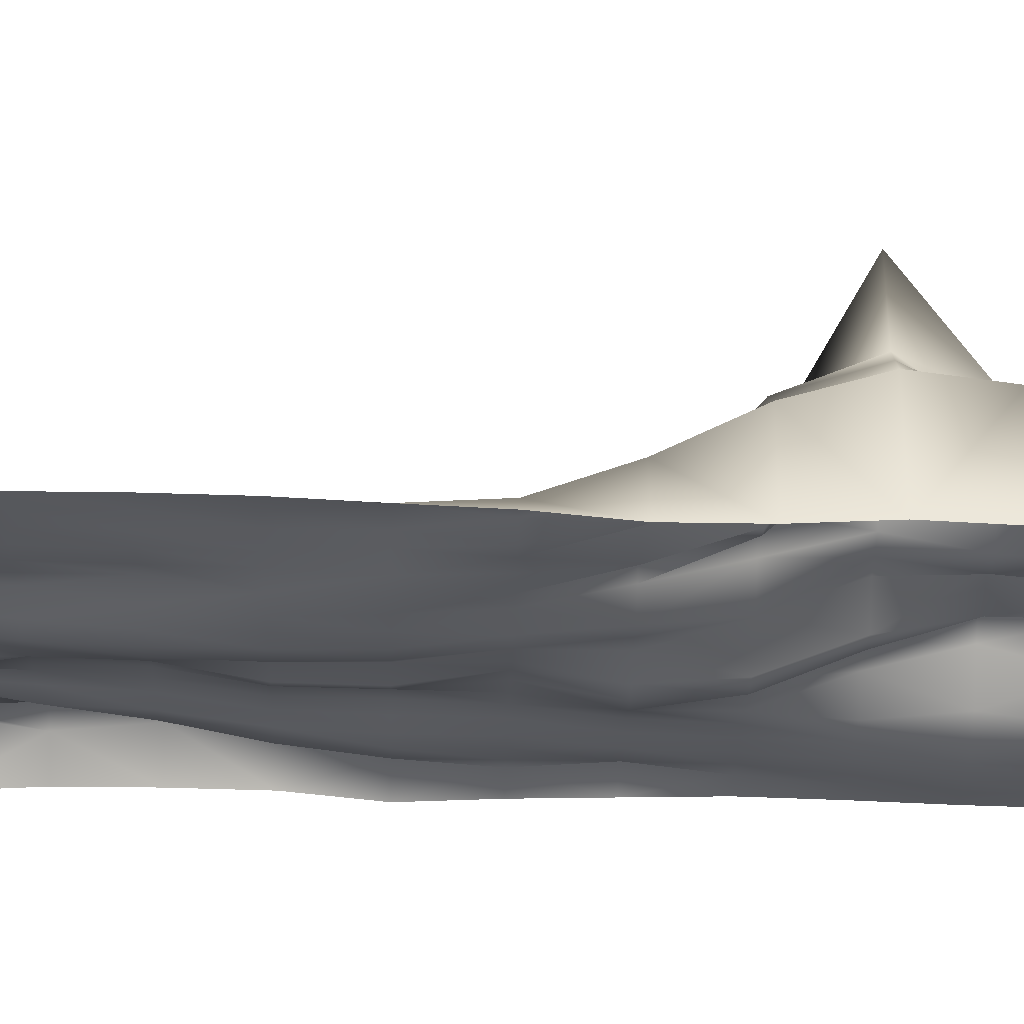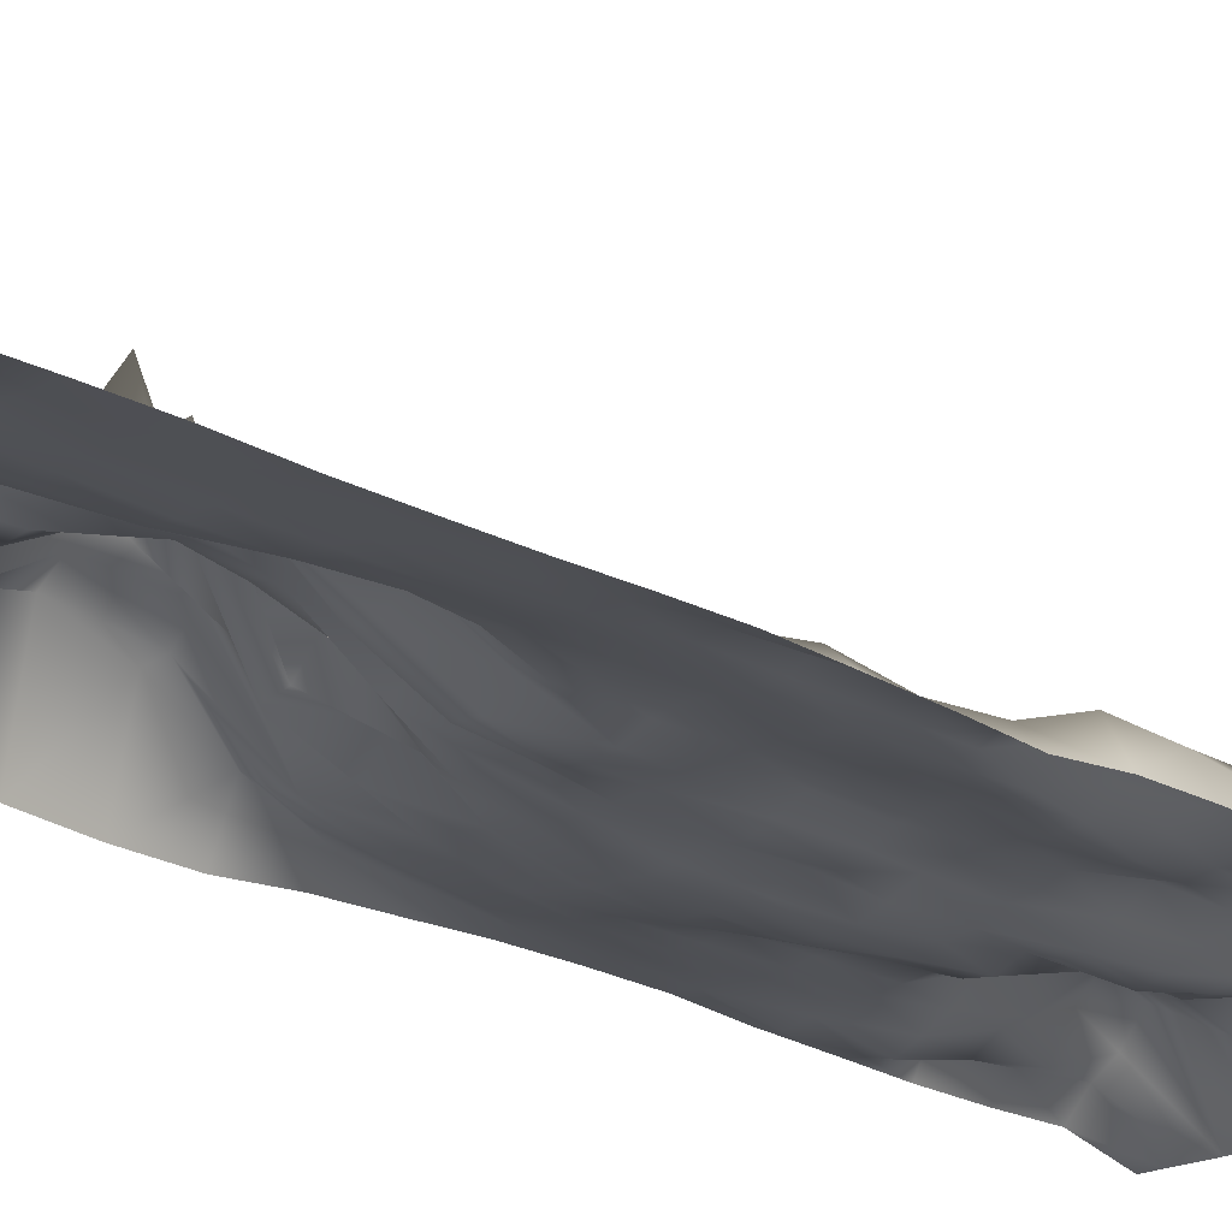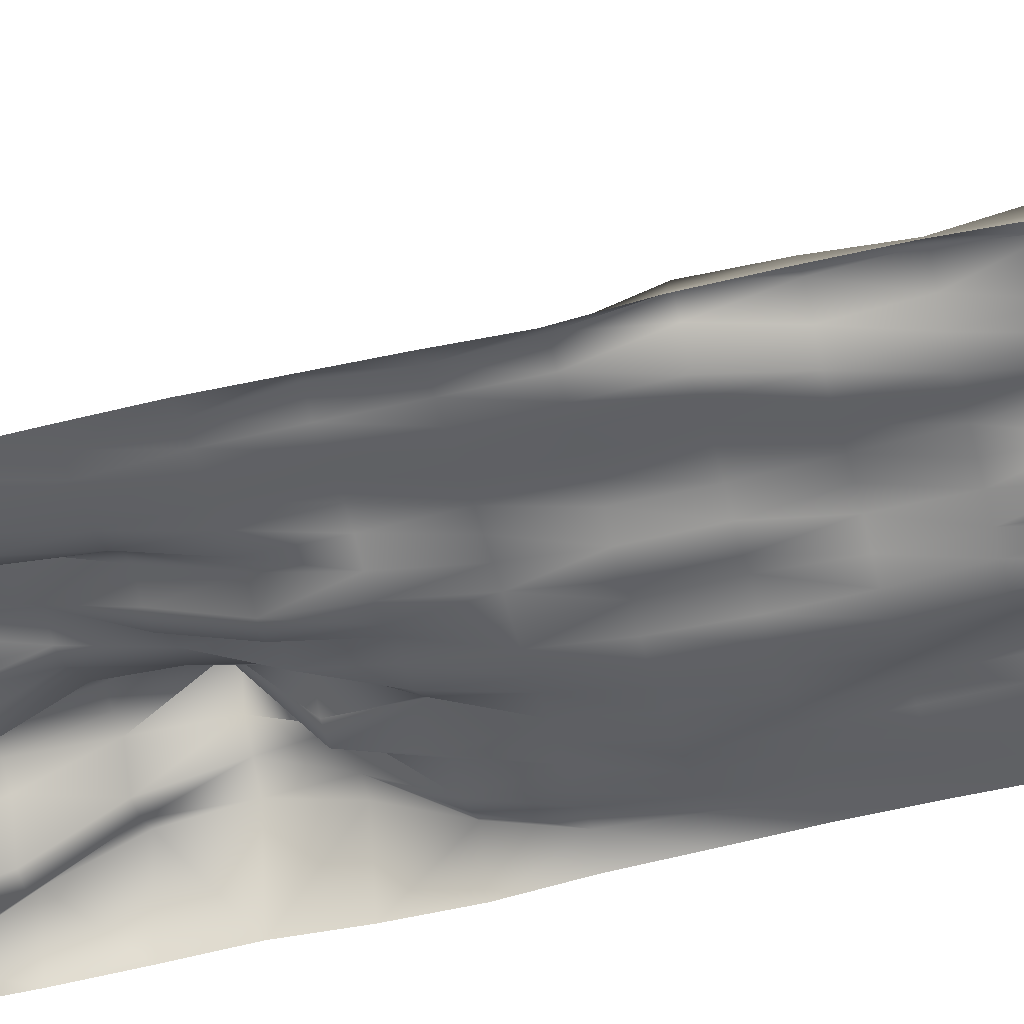
<metadata>
{"format":"obj","ext":"obj","renderer":"f3d","projection":"perspective","resolution":1024,"background":"white","views":[{"elev":-25.7,"azim":-91.3,"up":"+Y"},{"elev":-19.8,"azim":41.3,"up":"+Y"},{"elev":-48.8,"azim":104.9,"up":"+Y"}]}
</metadata>
<code>
v  -440.8 -122 -610.2
v  -440.8 -95.39 -788.2
v  -493.6 -111.8 -788.2
v  -493.6 -122 -610.2
v  -387.9 -122 -610.2
v  -387.9 -98.98 -788.2
v  -335 -122 -610.2
v  -335 -101.4 -788.2
v  -282.2 -122 -610.2
v  -282.2 -96.91 -788.2
v  -229.3 -122 -610.2
v  -229.3 -91.03 -788.2
v  -176.4 -122 -610.2
v  -176.4 -80.12 -788.2
v  -123.6 -122 -610.2
v  -123.6 -72.79 -788.2
v  -70.72 -122 -610.2
v  -70.72 -47.67 -788.2
v  -17.86 -122 -610.2
v  -17.86 -21.22 -788.2
v  35 -122 -610.2
v  35 -8.989 -788.2
v  87.86 -122 -610.2
v  87.86 105.2 -788.2
v  140.7 -122 -610.2
v  140.7 73.07 -788.2
v  193.6 -122 -610.2
v  193.6 -33.31 -788.2
v  246.4 -122 -610.2
v  246.4 -56.7 -788.2
v  299.3 -122 -610.2
v  299.3 -73.76 -788.2
v  352.2 -121.9 -610.2
v  352.2 -84.93 -788.2
v  405 -122 -610.2
v  405 -91.3 -788.2
v  457.9 -122 -610.2
v  457.9 -68.19 -788.2
v  510.8 -122 -610.2
v  510.8 -91.63 -788.2
v  563.6 -121.9 -610.2
v  563.6 -107.5 -788.2
v  -440.8 -99.56 -966.2
v  -493.6 -111.6 -966.2
v  -387.9 -99.29 -966.2
v  -335 -99.31 -966.2
v  -282.2 -96 -966.2
v  -229.3 -82.91 -966.2
v  -176.4 -67.5 -966.2
v  -123.6 -36.7 -966.2
v  -70.72 35.25 -966.2
v  -17.86 51.96 -966.2
v  35 129.4 -966.2
v  87.86 49.13 -966.2
v  140.7 -12.63 -966.2
v  193.6 -59.54 -966.2
v  246.4 -81.17 -966.2
v  299.3 -92.82 -966.2
v  352.2 -97.92 -966.2
v  405 -94.96 -966.2
v  457.9 -96.21 -966.2
v  510.8 -100.9 -966.2
v  563.6 -101.3 -966.2
v  -440.8 -98.41 -1144
v  -493.6 -116.5 -1144
v  -387.9 -100.6 -1144
v  -335 -98.6 -1144
v  -282.2 -95.59 -1144
v  -229.3 -71.22 -1144
v  -176.4 -7.723 -1144
v  -123.6 -5.16 -1144
v  -70.72 72.39 -1144
v  -17.86 158 -1144
v  35 194.3 -1144
v  87.86 75.27 -1144
v  140.7 -12.7 -1144
v  193.6 -56.05 -1144
v  246.4 -77.7 -1144
v  299.3 -92.12 -1144
v  352.2 -94.59 -1144
v  405 -94.56 -1144
v  457.9 -95.44 -1144
v  510.8 -96.67 -1144
v  563.6 -97.57 -1144
v  -440.8 -71.81 -1322
v  -493.6 -117.3 -1322
v  -387.9 -55.73 -1322
v  -335 -53.27 -1322
v  -282.2 -29.07 -1322
v  -229.3 -19.39 -1322
v  -176.4 26.49 -1322
v  -123.6 13.47 -1322
v  -70.72 39.75 -1322
v  -17.86 97.97 -1322
v  35 141.4 -1322
v  87.86 19.88 -1322
v  140.7 5.832 -1322
v  193.6 -37.59 -1322
v  246.4 -59.79 -1322
v  299.3 -92.12 -1322
v  352.2 -96.86 -1322
v  405 -93.67 -1322
v  457.9 -95.14 -1322
v  510.8 -95.87 -1322
v  563.6 -98.46 -1322
v  -440.8 50.48 -1500
v  -493.6 -116.5 -1500
v  -387.9 -14.52 -1500
v  -335 -9.53 -1500
v  -282.2 103.4 -1500
v  -229.3 131.2 -1500
v  -176.4 158.7 -1500
v  -123.6 38.07 -1500
v  -70.72 45.79 -1500
v  -17.86 66.5 -1500
v  35 46.21 -1500
v  87.86 77.71 -1500
v  140.7 64.25 -1500
v  193.6 62.8 -1500
v  246.4 -5.753 -1500
v  299.3 -69.08 -1500
v  352.2 -93.25 -1500
v  405 -90.57 -1500
v  457.9 -93.95 -1500
v  510.8 -92.26 -1500
v  563.6 -94.99 -1500
v  -440.8 134.1 -1678
v  -493.6 -110.6 -1678
v  -387.9 104.5 -1678
v  -335 100.5 -1678
v  -282.2 184.5 -1678
v  -229.3 187.8 -1678
v  -176.4 196.9 -1678
v  -123.6 146.8 -1678
v  -70.72 117.2 -1678
v  -17.86 70.89 -1678
v  35 62.83 -1678
v  87.86 94.45 -1678
v  140.7 41.92 -1678
v  193.6 100.1 -1678
v  246.4 44.54 -1678
v  299.3 -44.17 -1678
v  352.2 -80.91 -1678
v  405 -87.81 -1678
v  457.9 -94.15 -1678
v  510.8 -91.15 -1678
v  563.6 -90.61 -1678
v  -440.8 157.7 -1856
v  -493.6 -102.4 -1856
v  -387.9 198.6 -1856
v  -335 240.7 -1856
v  -282.2 437.1 -1856
v  -229.3 264.9 -1856
v  -176.4 320.8 -1856
v  -123.6 205.5 -1856
v  -70.72 80.64 -1856
v  -17.86 64.51 -1856
v  35 57.66 -1856
v  87.86 -14.11 -1856
v  140.7 -14.65 -1856
v  193.6 23.23 -1856
v  246.4 -2.748 -1856
v  299.3 -61.43 -1856
v  352.2 -75.34 -1856
v  405 -80.8 -1856
v  457.9 -84.06 -1856
v  510.8 -79.23 -1856
v  563.6 -84.04 -1856
v  -440.8 105.1 -2034
v  -493.6 -111 -2034
v  -387.9 113.1 -2034
v  -335 166.3 -2034
v  -282.2 111.5 -2034
v  -229.3 10.25 -2034
v  -176.4 22.13 -2034
v  -123.6 87.32 -2034
v  -70.72 35.82 -2034
v  -17.86 -35.19 -2034
v  35 -9.114 -2034
v  87.86 -84.39 -2034
v  140.7 -89.05 -2034
v  193.6 -47.17 -2034
v  246.4 -70.49 -2034
v  299.3 -69.27 -2034
v  352.2 -68.99 -2034
v  405 -72.61 -2034
v  457.9 -68.84 -2034
v  510.8 -64.8 -2034
v  563.6 -79.27 -2034
v  -440.8 15.26 -2212
v  -493.6 -110.2 -2212
v  -387.9 -18.15 -2212
v  -335 -38.97 -2212
v  -282.2 -5.86 -2212
v  -229.3 -50.69 -2212
v  -176.4 21.74 -2212
v  -123.6 -31.88 -2212
v  -70.72 -73.13 -2212
v  -17.86 -69.09 -2212
v  35 -67.07 -2212
v  87.86 -97.91 -2212
v  140.7 -101.6 -2212
v  193.6 -94.52 -2212
v  246.4 -70.24 -2212
v  299.3 -61.1 -2212
v  352.2 -62.82 -2212
v  405 -65.87 -2212
v  457.9 -65.89 -2212
v  510.8 -37.19 -2212
v  563.6 -82.9 -2212
v  -440.8 -49.53 -2390
v  -493.6 -93.23 -2390
v  -387.9 -54.47 -2390
v  -335 -72.11 -2390
v  -282.2 -66.75 -2390
v  -229.3 -66.46 -2390
v  -176.4 -74.31 -2390
v  -123.6 -72.22 -2390
v  -70.72 -91.84 -2390
v  -17.86 -89.1 -2390
v  35 -86.78 -2390
v  87.86 -75.95 -2390
v  140.7 -69.24 -2390
v  193.6 -66.77 -2390
v  246.4 -62.48 -2390
v  299.3 -62.84 -2390
v  352.2 -70.47 -2390
v  405 -68.23 -2390
v  457.9 -65.25 -2390
v  510.8 -55.81 -2390
v  563.6 -86.65 -2390
v  -440.8 -60.33 -2568
v  -493.6 -85.17 -2568
v  -387.9 -75.05 -2568
v  -335 -78.9 -2568
v  -282.2 -96.01 -2568
v  -229.3 -105.8 -2568
v  -176.4 -108.4 -2568
v  -123.6 -111.9 -2568
v  -70.72 -115.6 -2568
v  -17.86 -110.2 -2568
v  35 -89.17 -2568
v  87.86 -103.6 -2568
v  140.7 -86.34 -2568
v  193.6 -58.75 -2568
v  246.4 -55.02 -2568
v  299.3 -59.07 -2568
v  352.2 -67.41 -2568
v  405 -70.3 -2568
v  457.9 -64.53 -2568
v  510.8 -40.64 -2568
v  563.6 -94.28 -2568
v  -440.8 -74.96 -2746
v  -493.6 -76.29 -2746
v  -387.9 -74.87 -2746
v  -335 -85.99 -2746
v  -282.2 -86.1 -2746
v  -229.3 -99.95 -2746
v  -176.4 -113.2 -2746
v  -123.6 -113.2 -2746
v  -70.72 -117.5 -2746
v  -17.86 -113.9 -2746
v  35 -82.09 -2746
v  87.86 -99.48 -2746
v  140.7 -83 -2746
v  193.6 -59.04 -2746
v  246.4 -54.01 -2746
v  299.3 -52.66 -2746
v  352.2 -59.5 -2746
v  405 -63.67 -2746
v  457.9 -11.43 -2746
v  510.8 18.71 -2746
v  563.6 -76.3 -2746
v  -440.8 -72.06 -2924
v  -493.6 -72.8 -2924
v  -387.9 -79.22 -2924
v  -335 -82.65 -2924
v  -282.2 -82.34 -2924
v  -229.3 -74.02 -2924
v  -176.4 -96.59 -2924
v  -123.6 -113 -2924
v  -70.72 -116.1 -2924
v  -17.86 -108.8 -2924
v  35 -90.44 -2924
v  87.86 -61.41 -2924
v  140.7 -52.22 -2924
v  193.6 -48.23 -2924
v  246.4 -47.5 -2924
v  299.3 -55.57 -2924
v  352.2 -49.36 -2924
v  405 -9.858 -2924
v  457.9 32.84 -2924
v  510.8 15.8 -2924
v  563.6 -72.8 -2924
v  -440.8 -75.93 -3102
v  -493.6 -72.73 -3102
v  -387.9 -75.98 -3102
v  -335 -78.98 -3102
v  -282.2 -78.41 -3102
v  -229.3 -72.86 -3102
v  -176.4 -68.73 -3102
v  -123.6 -96.08 -3102
v  -70.72 -107.2 -3102
v  -17.86 -94.75 -3102
v  35 -85.08 -3102
v  87.86 -60.05 -3102
v  140.7 -51.46 -3102
v  193.6 -37.27 -3102
v  246.4 -37.21 -3102
v  299.3 -46.67 -3102
v  352.2 -19.4 -3102
v  405 3.786 -3102
v  457.9 46.53 -3102
v  510.8 -0.8099 -3102
v  563.6 -72.73 -3102
v  -440.8 -99.45 -3280
v  -493.6 -82.2 -3280
v  -387.9 -87.59 -3280
v  -335 -79.6 -3280
v  -282.2 -76.58 -3280
v  -229.3 -70.9 -3280
v  -176.4 -65.4 -3280
v  -123.6 -84.35 -3280
v  -70.72 -91.43 -3280
v  -17.86 -66.63 -3280
v  35 -89.87 -3280
v  87.86 -90.18 -3280
v  140.7 -54.51 -3280
v  193.6 -9.524 -3280
v  246.4 -25.1 -3280
v  299.3 -14.66 -3280
v  352.2 -3.074 -3280
v  405 9.002 -3280
v  457.9 16.38 -3280
v  510.8 26.65 -3280
v  563.6 -82.2 -3280
v  -440.8 -97.87 -3458
v  -493.6 -86.01 -3458
v  -387.9 -111.5 -3458
v  -335 -87.54 -3458
v  -282.2 -59.71 -3458
v  -229.3 -13.65 -3458
v  -176.4 20.37 -3458
v  -123.6 6.651 -3458
v  -70.72 67.71 -3458
v  -17.86 -53.27 -3458
v  35 -93.8 -3458
v  87.86 -78.01 -3458
v  140.7 -49.77 -3458
v  193.6 -11.58 -3458
v  246.4 5.069 -3458
v  299.3 26.68 -3458
v  352.2 -4.764 -3458
v  405 -3.248 -3458
v  457.9 -23.55 -3458
v  510.8 -6.643 -3458
v  563.6 -85.93 -3458
v  -440.8 21.61 -3636
v  -493.6 -90.9 -3636
v  -387.9 -75.16 -3636
v  -335 -40.63 -3636
v  -282.2 -31.79 -3636
v  -229.3 71.23 -3636
v  -176.4 46.84 -3636
v  -123.6 28.71 -3636
v  -70.72 -3.056 -3636
v  -17.86 -56.69 -3636
v  35 -58.35 -3636
v  87.86 -46.04 -3636
v  140.7 43 -3636
v  193.6 33.74 -3636
v  246.4 51.3 -3636
v  299.3 29.85 -3636
v  352.2 -9.797 -3636
v  405 -34.04 -3636
v  457.9 -44.81 -3636
v  510.8 -27.22 -3636
v  563.6 -90.9 -3636
v  -440.8 -42.01 -3814
v  -493.6 -90.08 -3814
v  -387.9 -50.65 -3814
v  -335 31.6 -3814
v  -282.2 81.22 -3814
v  -229.3 47.81 -3814
v  -176.4 15.22 -3814
v  -123.6 -1.962 -3814
v  -70.72 19.03 -3814
v  -17.86 -10.6 -3814
v  35 -22.08 -3814
v  87.86 1.385 -3814
v  140.7 38.25 -3814
v  193.6 72.34 -3814
v  246.4 106.9 -3814
v  299.3 19.71 -3814
v  352.2 -3.284 -3814
v  405 -11.1 -3814
v  457.9 -36.2 -3814
v  510.8 -31.56 -3814
v  563.6 -90.08 -3814
v  -440.8 -26.9 -3992
v  -493.6 -84.74 -3992
v  -387.9 10.08 -3992
v  -335 76.17 -3992
v  -282.2 49.36 -3992
v  -229.3 19.58 -3992
v  -176.4 -7.342 -3992
v  -123.6 47.03 -3992
v  -70.72 24.53 -3992
v  -17.86 -1.048 -3992
v  35 29.8 -3992
v  87.86 26.49 -3992
v  140.7 45.79 -3992
v  193.6 -13.61 -3992
v  246.4 -37.06 -3992
v  299.3 -34.77 -3992
v  352.2 -13.37 -3992
v  405 -4.806 -3992
v  457.9 -5.286 -3992
v  510.8 -11.97 -3992
v  563.6 -84.74 -3992
v  -440.8 -122 -4170
v  -493.6 -122 -4170
v  -387.9 -122 -4170
v  -335 -122 -4170
v  -282.2 -122 -4170
v  -229.3 -122 -4170
v  -176.4 -122 -4170
v  -123.6 -122 -4170
v  -70.72 -122 -4170
v  -17.86 -122 -4170
v  35 -122 -4170
v  87.86 -122 -4170
v  140.7 -122 -4170
v  193.6 -122 -4170
v  246.4 -122 -4170
v  299.3 -122 -4170
v  352.2 -122 -4170
v  405 -122 -4170
v  457.9 -122 -4170
v  510.8 -122 -4170
v  563.6 -122 -4170
g Piece_7
f 1 2 3 4
f 5 6 2 1
f 7 8 6 5
f 9 10 8 7
f 11 12 10 9
f 13 14 12 11
f 15 16 14 13
f 17 18 16 15
f 19 20 18 17
f 21 22 20 19
f 23 24 22 21
f 23 25 26 24
f 25 27 28 26
f 27 29 30 28
f 29 31 32 30
f 31 33 34 32
f 33 35 36 34
f 37 38 36 35
f 37 39 40 38
f 39 41 42 40
f 2 43 44 3
f 6 45 43 2
f 8 46 45 6
f 10 47 46 8
f 12 48 47 10
f 14 49 48 12
f 16 50 49 14
f 18 51 50 16
f 20 52 51 18
f 22 53 52 20
f 24 54 53 22
f 26 55 54 24
f 28 56 55 26
f 30 57 56 28
f 32 58 57 30
f 34 59 58 32
f 36 60 59 34
f 36 38 61 60
f 40 62 61 38
f 42 63 62 40
f 43 64 65 44
f 45 66 64 43
f 46 67 66 45
f 47 68 67 46
f 48 69 68 47
f 49 70 69 48
f 50 71 70 49
f 51 72 71 50
f 52 73 72 51
f 53 74 73 52
f 53 54 75 74
f 54 55 76 75
f 56 77 76 55
f 57 78 77 56
f 58 79 78 57
f 59 80 79 58
f 60 81 80 59
f 61 82 81 60
f 62 83 82 61
f 63 84 83 62
f 64 85 86 65
f 66 87 85 64
f 67 88 87 66
f 68 89 88 67
f 69 90 89 68
f 70 91 90 69
f 70 71 92 91
f 71 72 93 92
f 72 73 94 93
f 73 74 95 94
f 75 96 95 74
f 76 97 96 75
f 76 77 98 97
f 77 78 99 98
f 78 79 100 99
f 80 101 100 79
f 81 102 101 80
f 82 103 102 81
f 83 104 103 82
f 84 105 104 83
f 85 106 107 86
f 85 87 108 106
f 88 109 108 87
f 89 110 109 88
f 90 111 110 89
f 91 112 111 90
f 91 92 113 112
f 93 114 113 92
f 93 94 115 114
f 94 95 116 115
f 96 117 116 95
f 96 97 118 117
f 97 98 119 118
f 98 99 120 119
f 99 100 121 120
f 100 101 122 121
f 102 123 122 101
f 103 124 123 102
f 104 125 124 103
f 105 126 125 104
f 106 127 128 107
f 106 108 129 127
f 109 130 129 108
f 110 131 130 109
f 111 132 131 110
f 112 133 132 111
f 112 113 134 133
f 113 114 135 134
f 114 115 136 135
f 115 116 137 136
f 117 138 137 116
f 118 139 138 117
f 119 140 139 118
f 119 120 141 140
f 120 121 142 141
f 121 122 143 142
f 123 144 143 122
f 124 145 144 123
f 125 146 145 124
f 126 147 146 125
f 127 148 149 128
f 129 150 148 127
f 130 151 150 129
f 131 152 151 130
f 131 132 153 152
f 133 154 153 132
f 133 134 155 154
f 134 135 156 155
f 136 157 156 135
f 137 158 157 136
f 138 159 158 137
f 139 160 159 138
f 139 140 161 160
f 141 162 161 140
f 142 163 162 141
f 143 164 163 142
f 144 165 164 143
f 145 166 165 144
f 146 167 166 145
f 147 168 167 146
f 149 148 169 170
f 148 150 171 169
f 150 151 172 171
f 151 152 173 172
f 153 174 173 152
f 153 154 175 174
f 155 176 175 154
f 156 177 176 155
f 157 178 177 156
f 157 158 179 178
f 159 180 179 158
f 160 181 180 159
f 160 161 182 181
f 162 183 182 161
f 163 184 183 162
f 164 185 184 163
f 165 186 185 164
f 166 187 186 165
f 167 188 187 166
f 167 168 189 188
f 170 169 190 191
f 171 192 190 169
f 171 172 193 192
f 173 194 193 172
f 174 195 194 173
f 174 175 196 195
f 175 176 197 196
f 177 198 197 176
f 178 199 198 177
f 178 179 200 199
f 180 201 200 179
f 181 202 201 180
f 181 182 203 202
f 183 204 203 182
f 184 205 204 183
f 185 206 205 184
f 186 207 206 185
f 187 208 207 186
f 188 209 208 187
f 188 189 210 209
f 191 190 211 212
f 192 213 211 190
f 193 214 213 192
f 193 194 215 214
f 195 216 215 194
f 195 196 217 216
f 197 218 217 196
f 198 219 218 197
f 199 220 219 198
f 200 221 220 199
f 201 222 221 200
f 202 223 222 201
f 203 224 223 202
f 204 225 224 203
f 205 226 225 204
f 206 227 226 205
f 207 228 227 206
f 208 229 228 207
f 208 209 230 229
f 210 231 230 209
f 211 232 233 212
f 213 234 232 211
f 214 235 234 213
f 215 236 235 214
f 216 237 236 215
f 217 238 237 216
f 218 239 238 217
f 219 240 239 218
f 219 220 241 240
f 220 221 242 241
f 222 243 242 221
f 222 223 244 243
f 224 245 244 223
f 225 246 245 224
f 226 247 246 225
f 227 248 247 226
f 228 249 248 227
f 229 250 249 228
f 230 251 250 229
f 230 231 252 251
f 232 253 254 233
f 234 255 253 232
f 235 256 255 234
f 236 257 256 235
f 236 237 258 257
f 238 259 258 237
f 239 260 259 238
f 240 261 260 239
f 241 262 261 240
f 242 263 262 241
f 242 243 264 263
f 244 265 264 243
f 245 266 265 244
f 246 267 266 245
f 247 268 267 246
f 248 269 268 247
f 249 270 269 248
f 250 271 270 249
f 251 272 271 250
f 251 252 273 272
f 253 274 275 254
f 255 276 274 253
f 256 277 276 255
f 257 278 277 256
f 258 279 278 257
f 258 259 280 279
f 260 281 280 259
f 261 282 281 260
f 262 283 282 261
f 263 284 283 262
f 264 285 284 263
f 265 286 285 264
f 266 287 286 265
f 267 288 287 266
f 268 289 288 267
f 269 290 289 268
f 270 291 290 269
f 271 292 291 270
f 272 293 292 271
f 273 294 293 272
f 274 295 296 275
f 276 297 295 274
f 277 298 297 276
f 278 299 298 277
f 279 300 299 278
f 279 280 301 300
f 280 281 302 301
f 281 282 303 302
f 283 304 303 282
f 284 305 304 283
f 285 306 305 284
f 286 307 306 285
f 287 308 307 286
f 288 309 308 287
f 289 310 309 288
f 290 311 310 289
f 291 312 311 290
f 292 313 312 291
f 293 314 313 292
f 294 315 314 293
f 295 316 317 296
f 295 297 318 316
f 298 319 318 297
f 299 320 319 298
f 300 321 320 299
f 301 322 321 300
f 301 302 323 322
f 302 303 324 323
f 304 325 324 303
f 305 326 325 304
f 305 306 327 326
f 306 307 328 327
f 308 329 328 307
f 308 309 330 329
f 310 331 330 309
f 311 332 331 310
f 312 333 332 311
f 312 313 334 333
f 314 335 334 313
f 314 315 336 335
f 316 337 338 317
f 318 339 337 316
f 318 319 340 339
f 320 341 340 319
f 321 342 341 320
f 322 343 342 321
f 322 323 344 343
f 324 345 344 323
f 324 325 346 345
f 325 326 347 346
f 327 348 347 326
f 328 349 348 327
f 329 350 349 328
f 330 351 350 329
f 331 352 351 330
f 331 332 353 352
f 333 354 353 332
f 334 355 354 333
f 334 335 356 355
f 336 357 356 335
f 337 358 359 338
f 337 339 360 358
f 340 361 360 339
f 341 362 361 340
f 342 363 362 341
f 343 364 363 342
f 343 344 365 364
f 344 345 366 365
f 346 367 366 345
f 346 347 368 367
f 348 369 368 347
f 349 370 369 348
f 350 371 370 349
f 351 372 371 350
f 352 373 372 351
f 353 374 373 352
f 354 375 374 353
f 355 376 375 354
f 355 356 377 376
f 357 378 377 356
f 359 358 379 380
f 360 381 379 358
f 361 382 381 360
f 362 383 382 361
f 363 384 383 362
f 364 385 384 363
f 365 386 385 364
f 366 387 386 365
f 366 367 388 387
f 367 368 389 388
f 369 390 389 368
f 370 391 390 369
f 371 392 391 370
f 372 393 392 371
f 372 373 394 393
f 374 395 394 373
f 374 375 396 395
f 375 376 397 396
f 377 398 397 376
f 378 399 398 377
f 379 400 401 380
f 381 402 400 379
f 382 403 402 381
f 383 404 403 382
f 384 405 404 383
f 385 406 405 384
f 386 407 406 385
f 387 408 407 386
f 387 388 409 408
f 389 410 409 388
f 390 411 410 389
f 391 412 411 390
f 392 413 412 391
f 392 393 414 413
f 394 415 414 393
f 395 416 415 394
f 396 417 416 395
f 396 397 418 417
f 398 419 418 397
f 398 399 420 419
f 401 400 421 422
f 400 402 423 421
f 402 403 424 423
f 404 425 424 403
f 405 426 425 404
f 406 427 426 405
f 406 407 428 427
f 408 429 428 407
f 409 430 429 408
f 409 410 431 430
f 411 432 431 410
f 411 412 433 432
f 413 434 433 412
f 414 435 434 413
f 415 436 435 414
f 415 416 437 436
f 416 417 438 437
f 418 439 438 417
f 419 440 439 418
f 420 441 440 419

</code>
